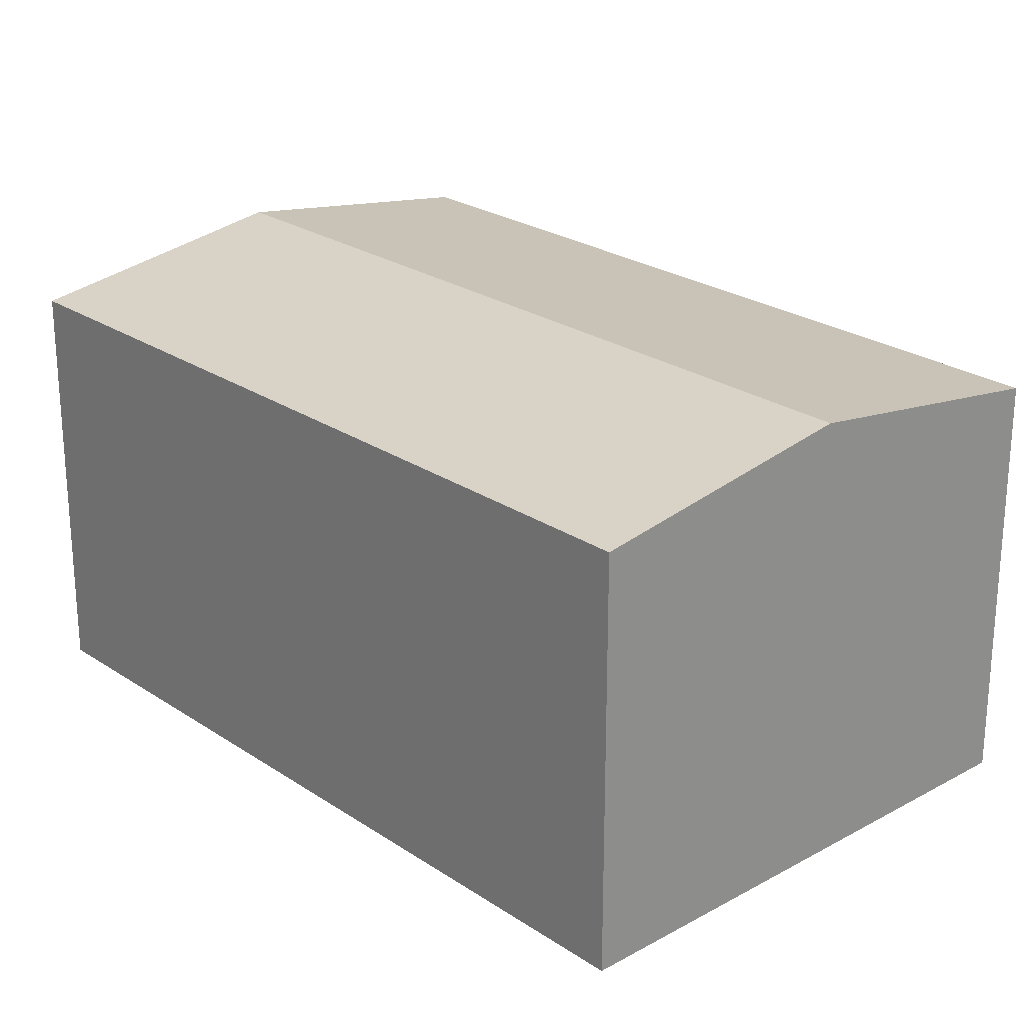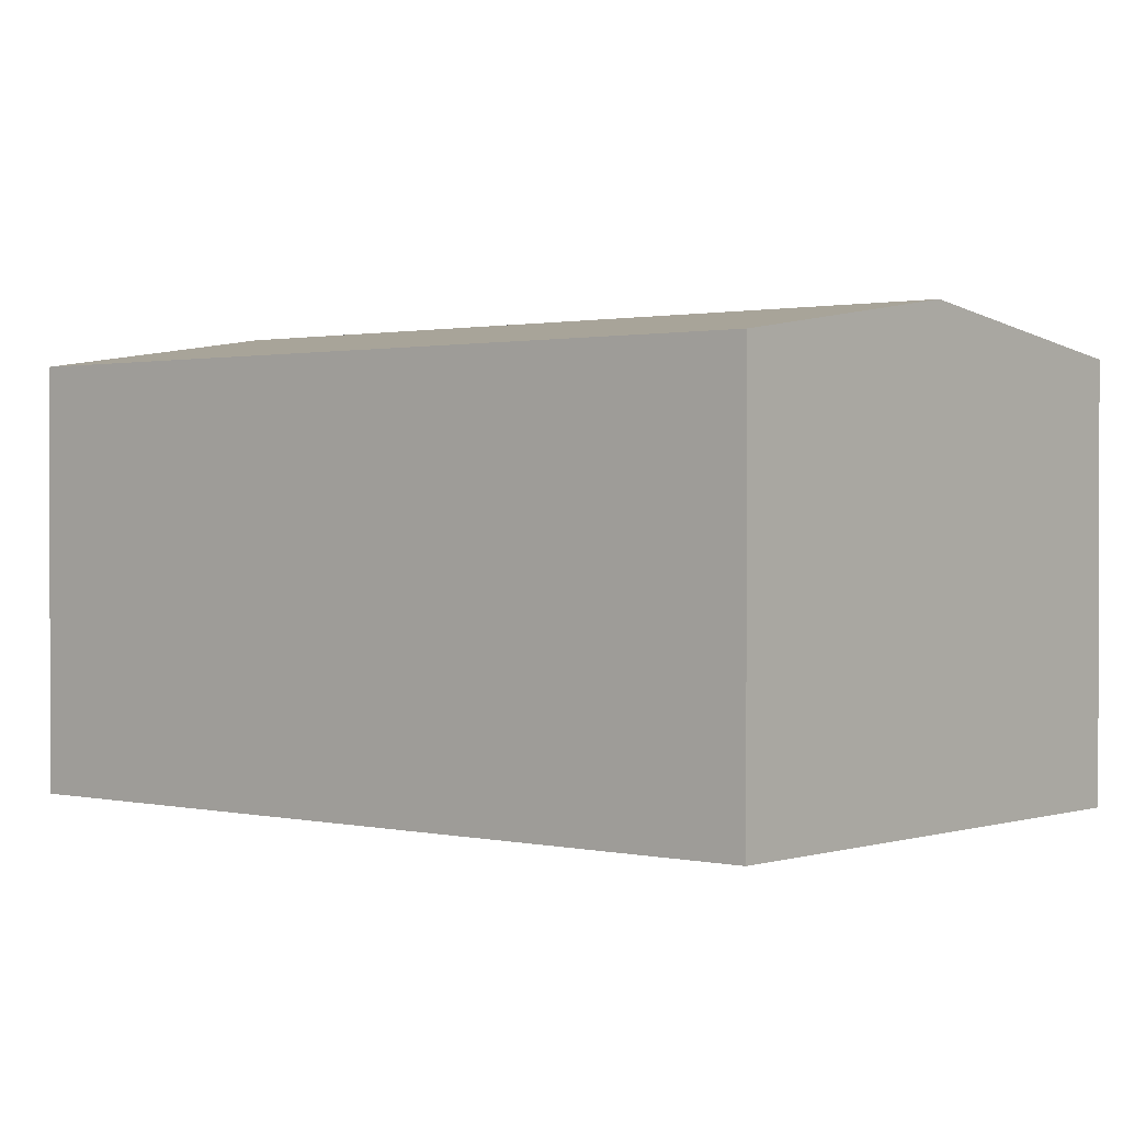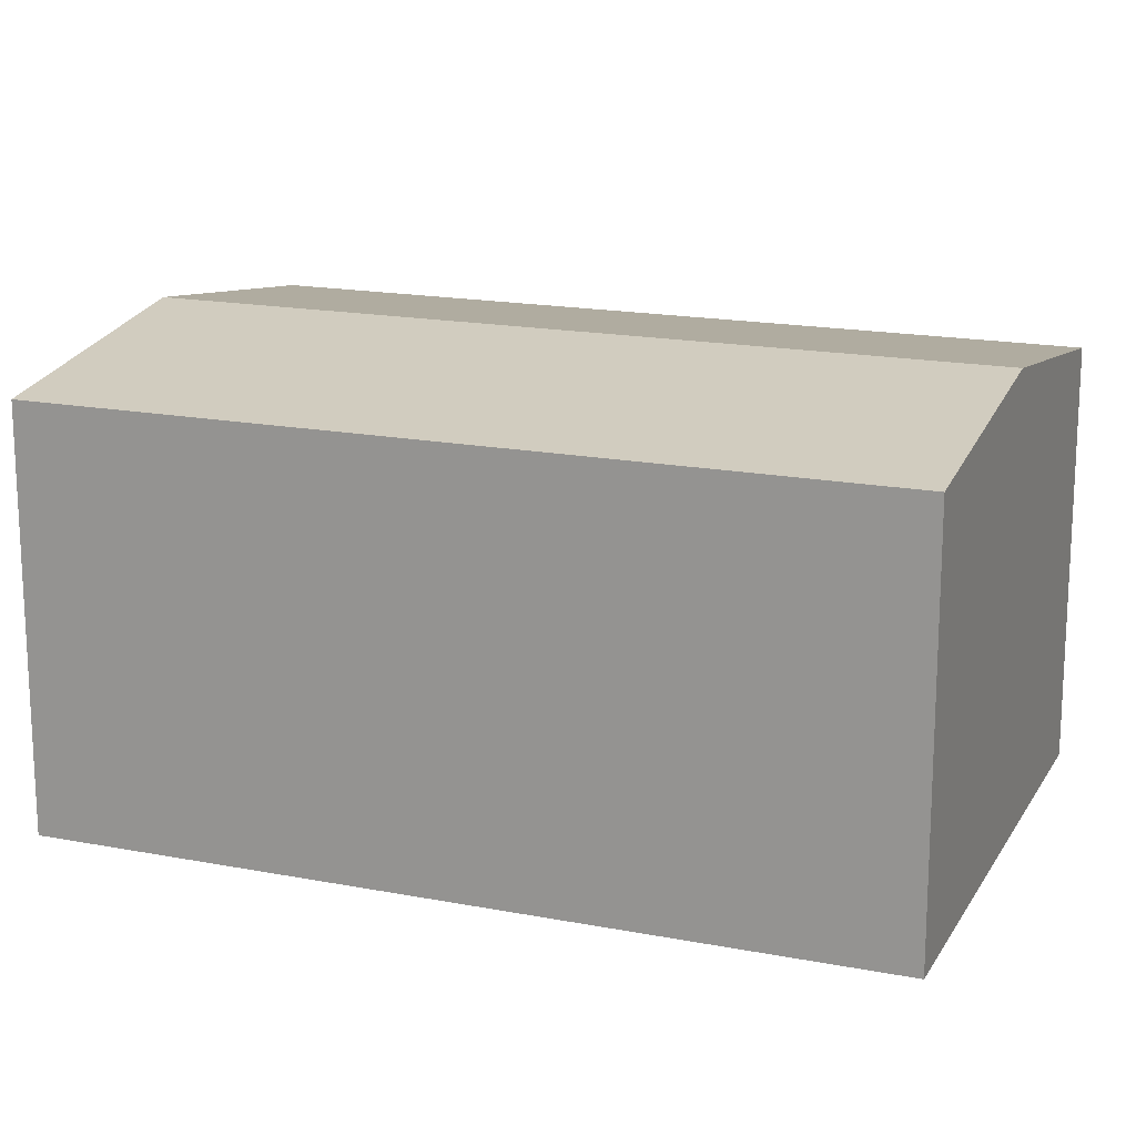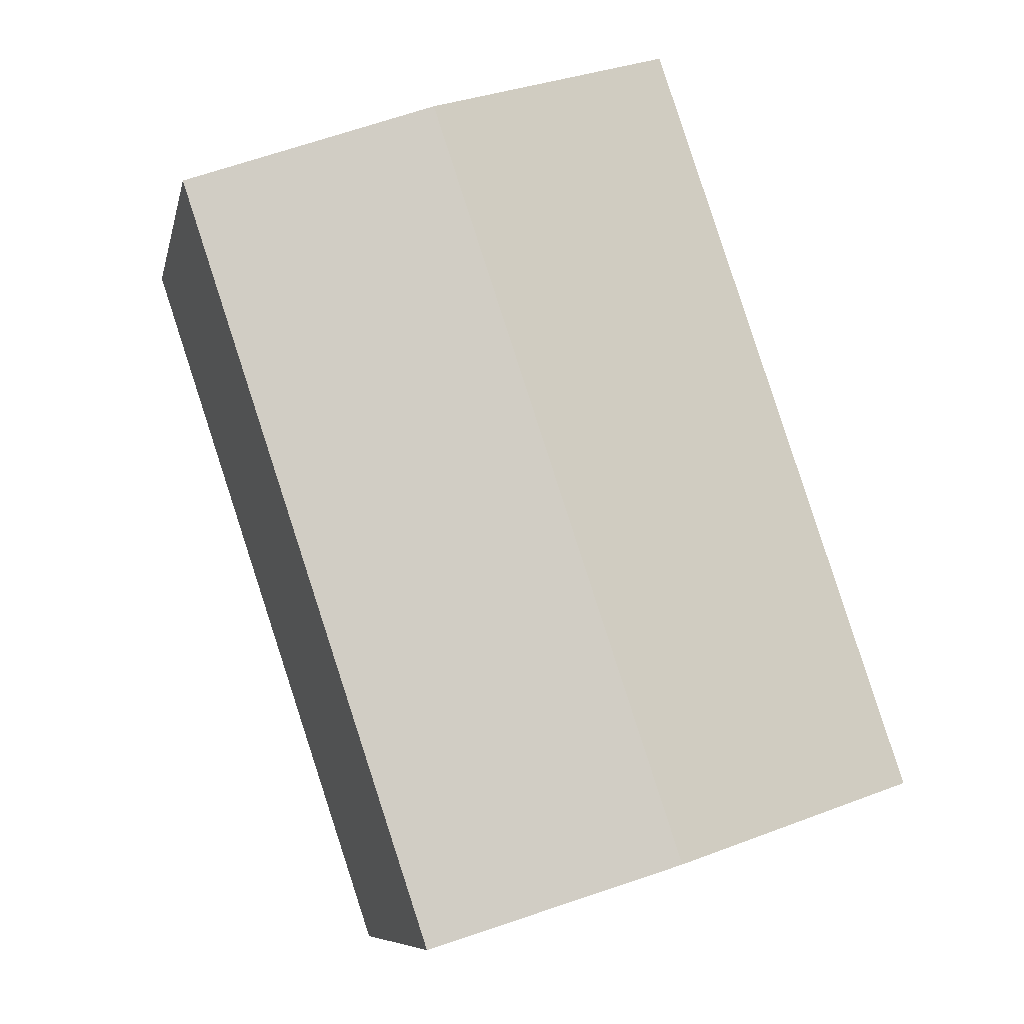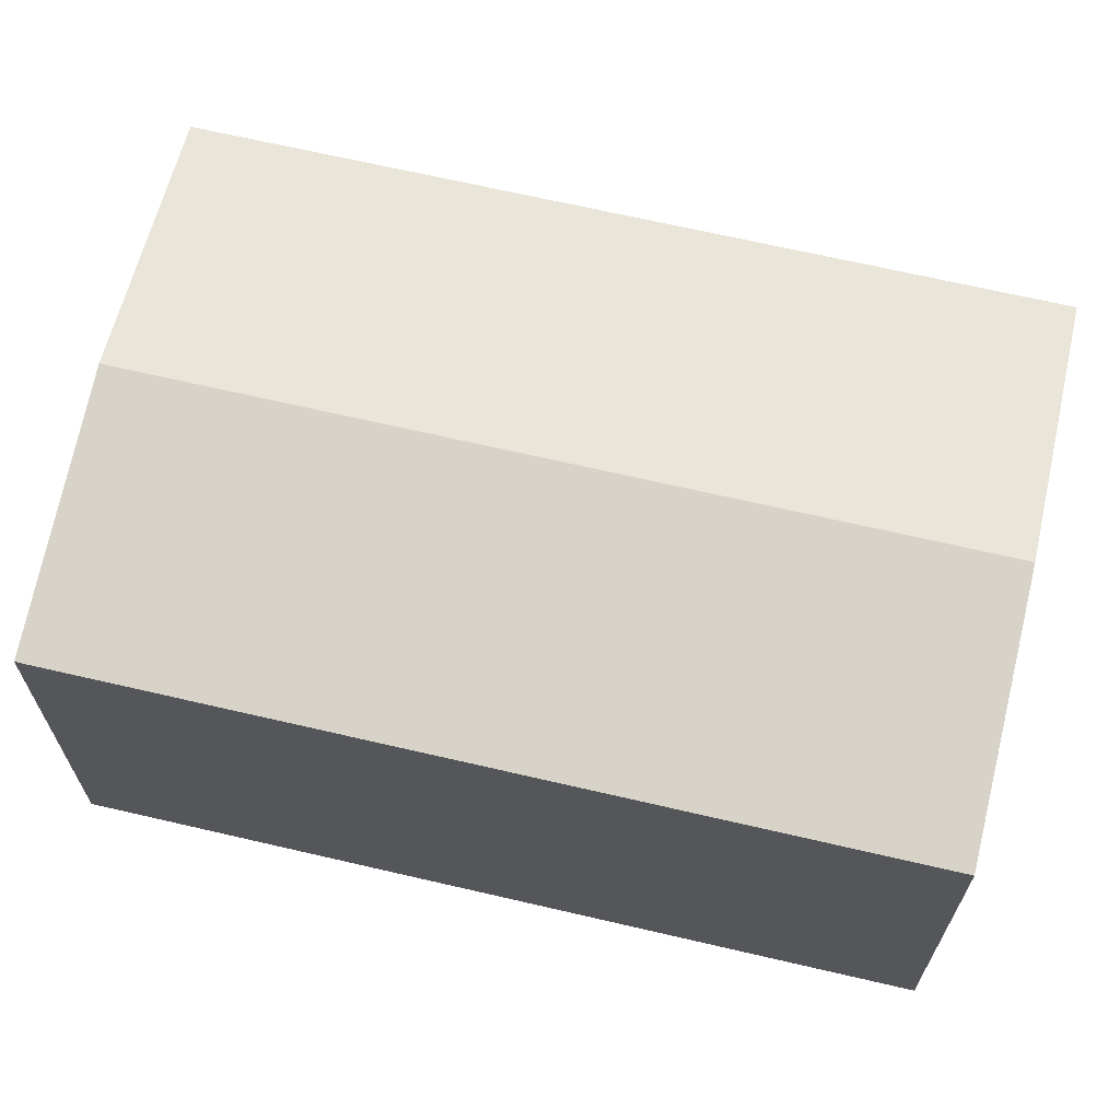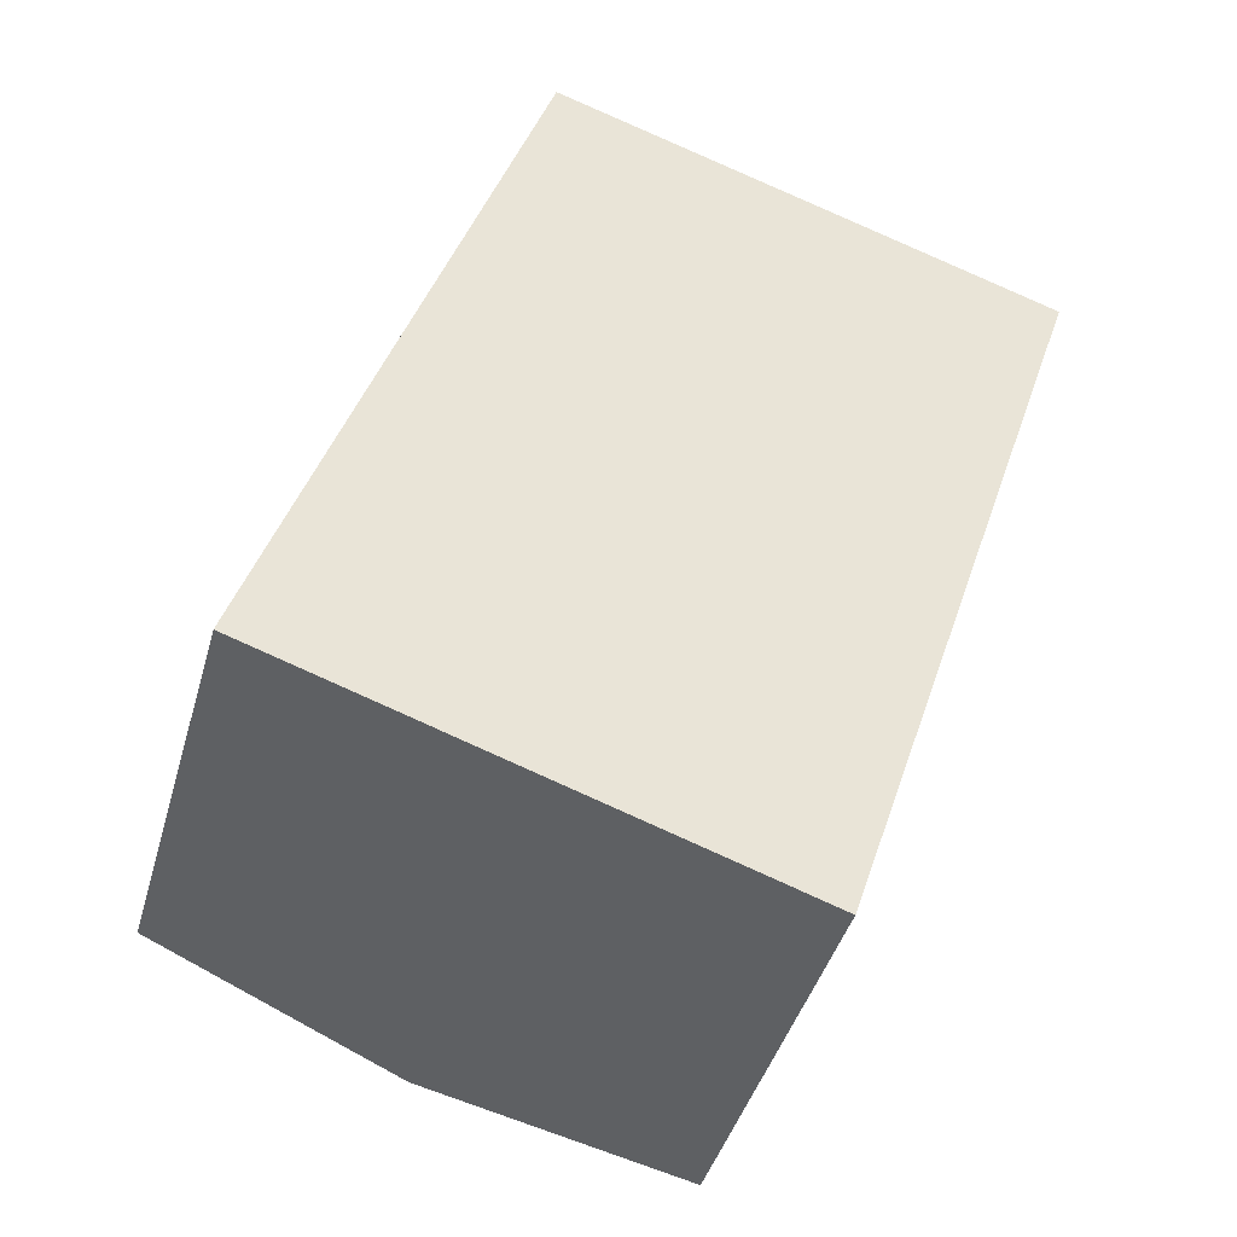
<metadata>
{"format":"obj","ext":"obj","renderer":"f3d","projection":"perspective","resolution":1024,"background":"white","views":[{"elev":24.4,"azim":-24.0,"up":"+Y"},{"elev":1.0,"azim":-31.3,"up":"+Y"},{"elev":17.2,"azim":129.6,"up":"+Y"},{"elev":-8.7,"azim":168.2,"up":"+Z"},{"elev":67.7,"azim":-58.5,"up":"+Y"},{"elev":-42.8,"azim":-15.6,"up":"+Z"}]}
</metadata>
<code>
v  5.114 4.076 -1.699
v  5.158 4.462 6.978
v  7.715 4.076 6.129
v  2.557 4.462 -0.85
v  0 4.076 2.496e-16
v  2.601 4.076 7.828
v  0 0 0
v  2.557 5.205e-17 -0.85
v  5.114 1.04e-16 -1.699
v  2.601 -4.793e-16 7.828
v  7.715 -3.753e-16 6.129
v  5.158 -4.273e-16 6.978
g defaultobject
f 1 2 3
f 2 1 4
f 5 2 4
f 2 5 6
f 4 7 5
f 7 4 1
f 7 1 8
f 8 1 9
f 7 6 5
f 6 7 10
f 10 2 6
f 2 10 3
f 3 10 11
f 11 10 12
f 11 1 3
f 1 11 9
f 8 10 7
f 10 8 9
f 10 9 12
f 12 9 11

</code>
